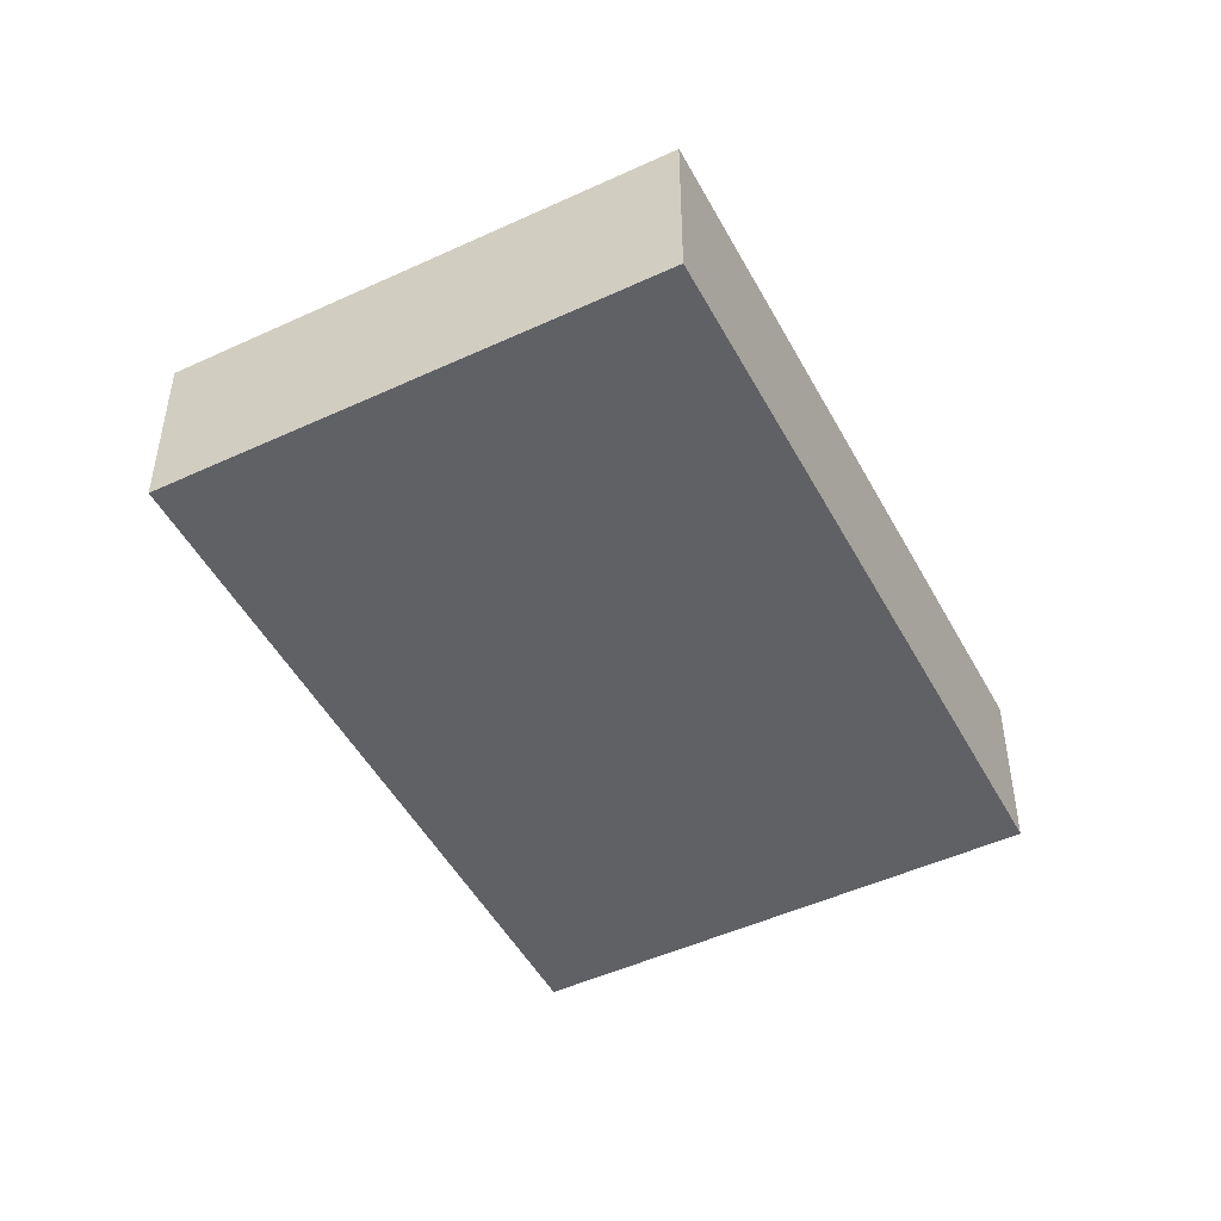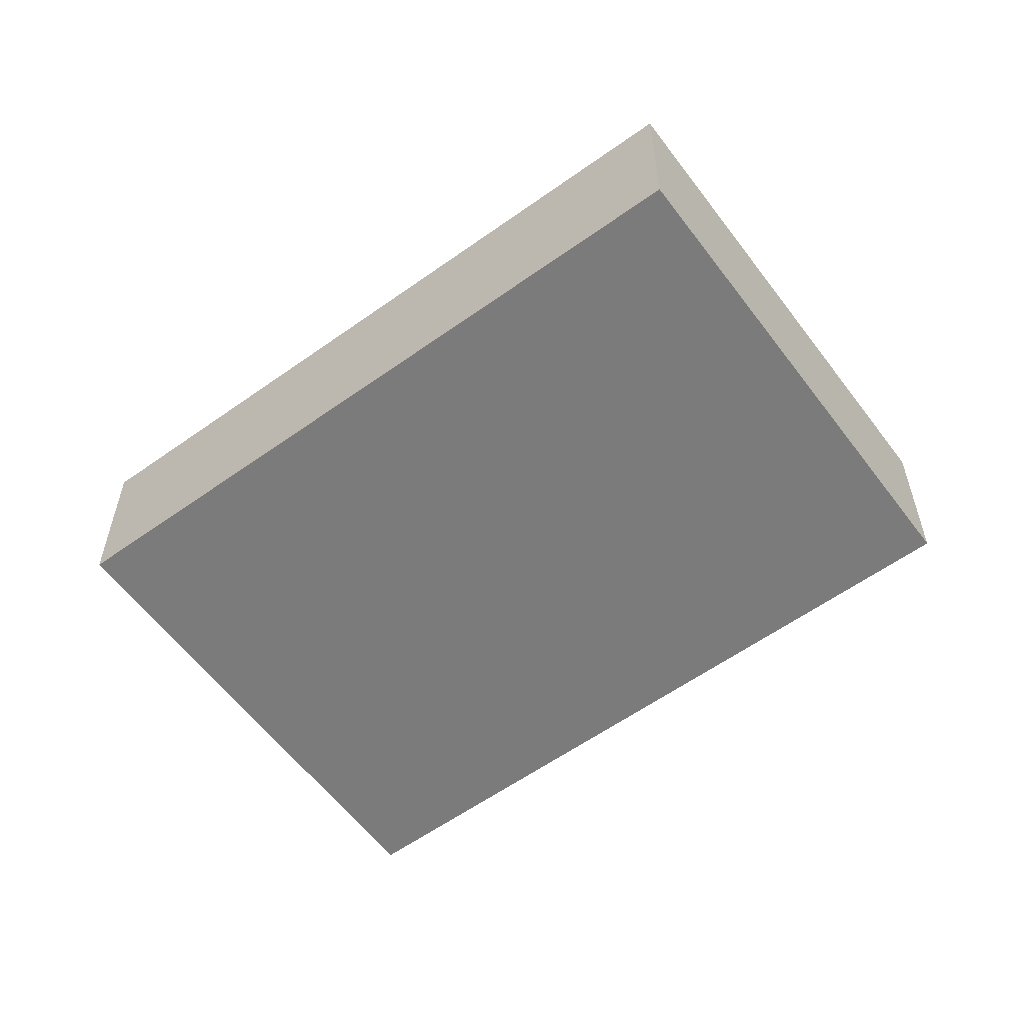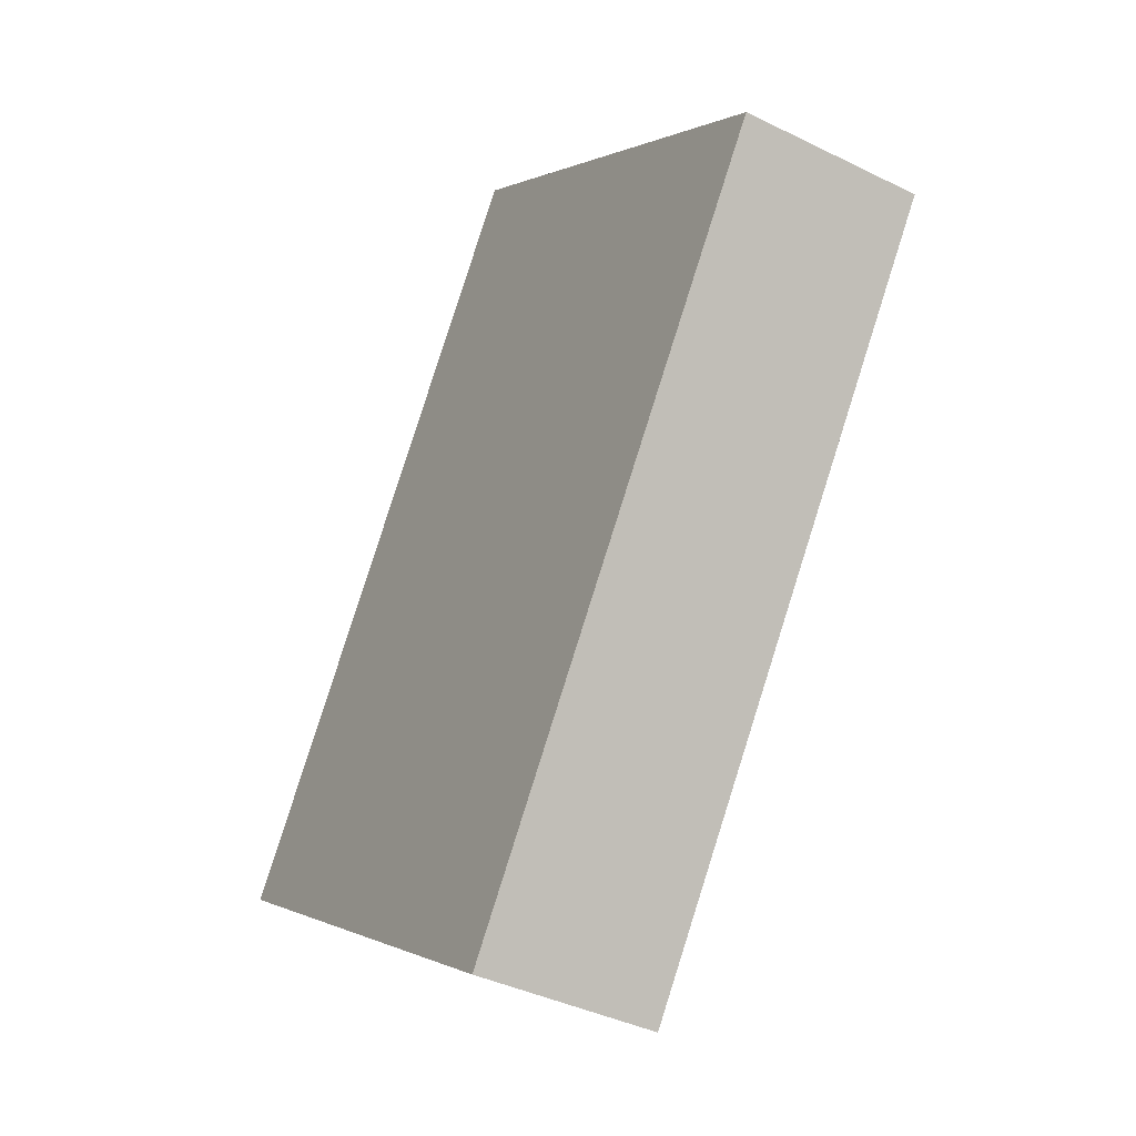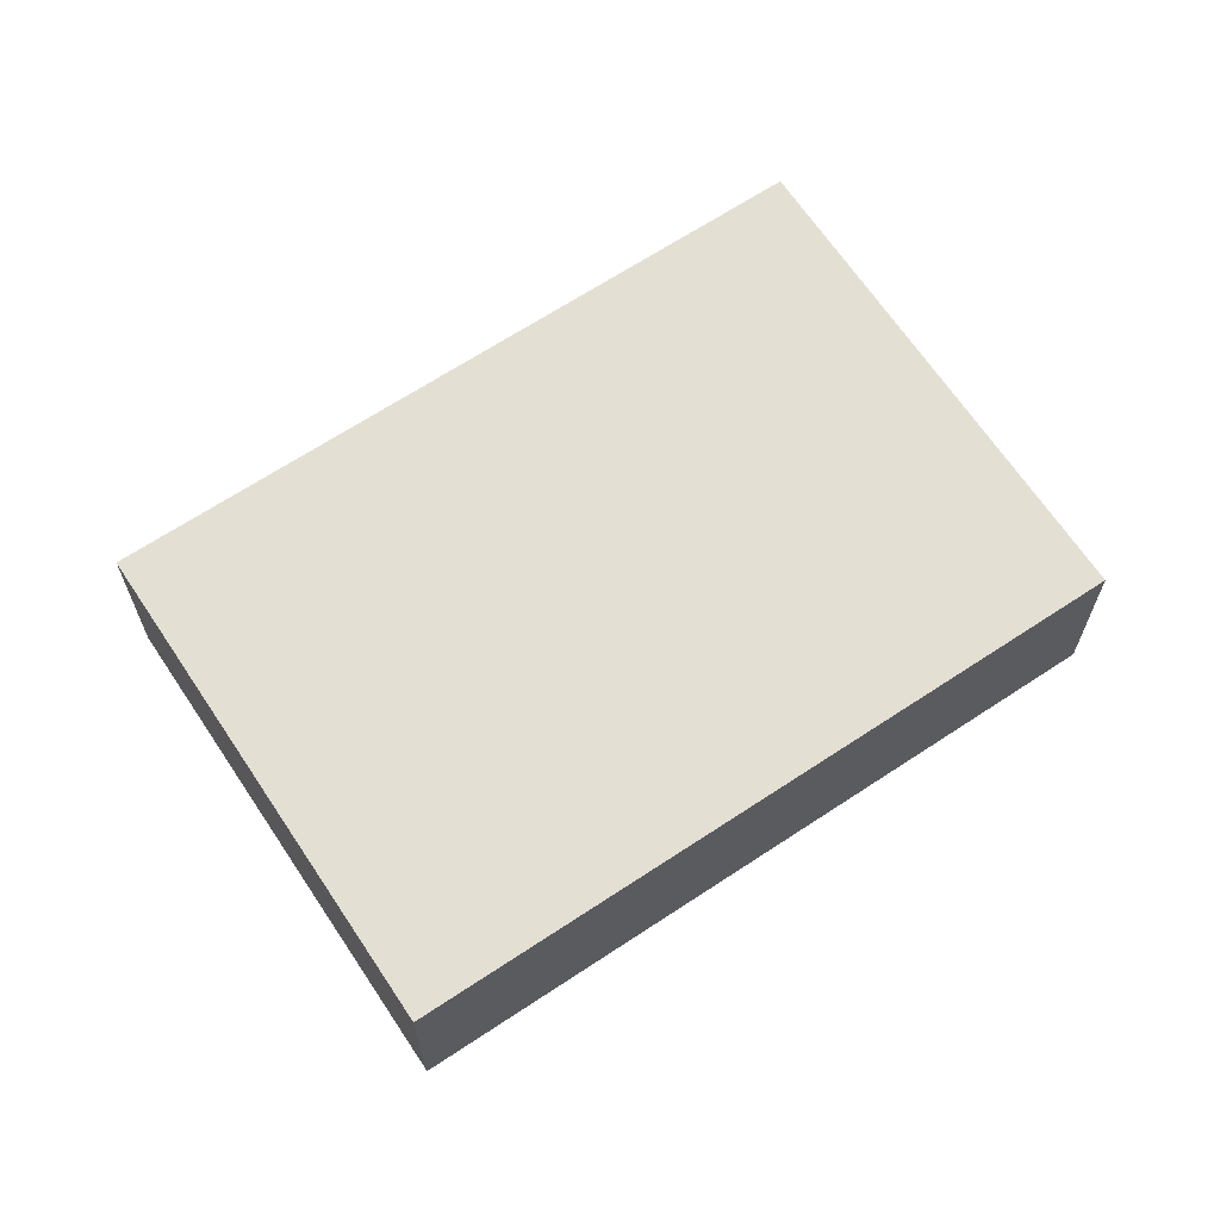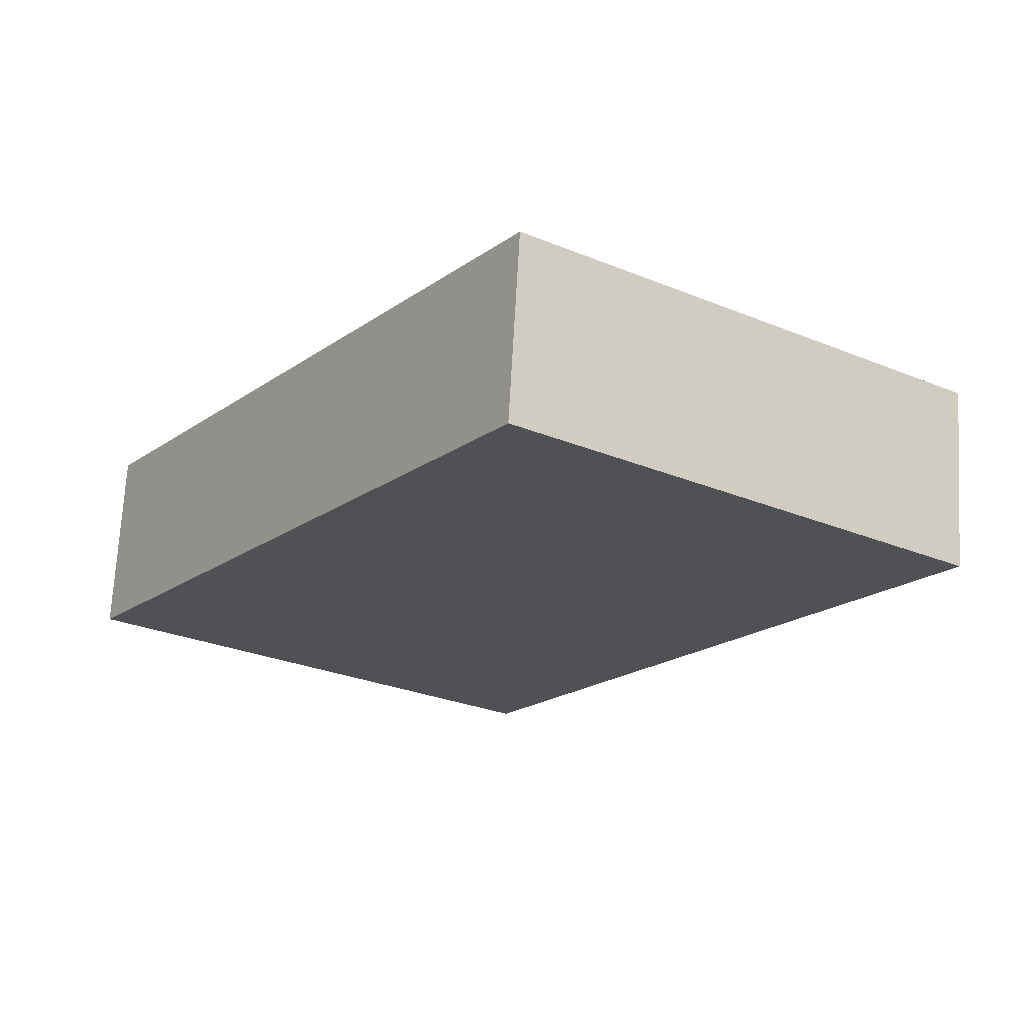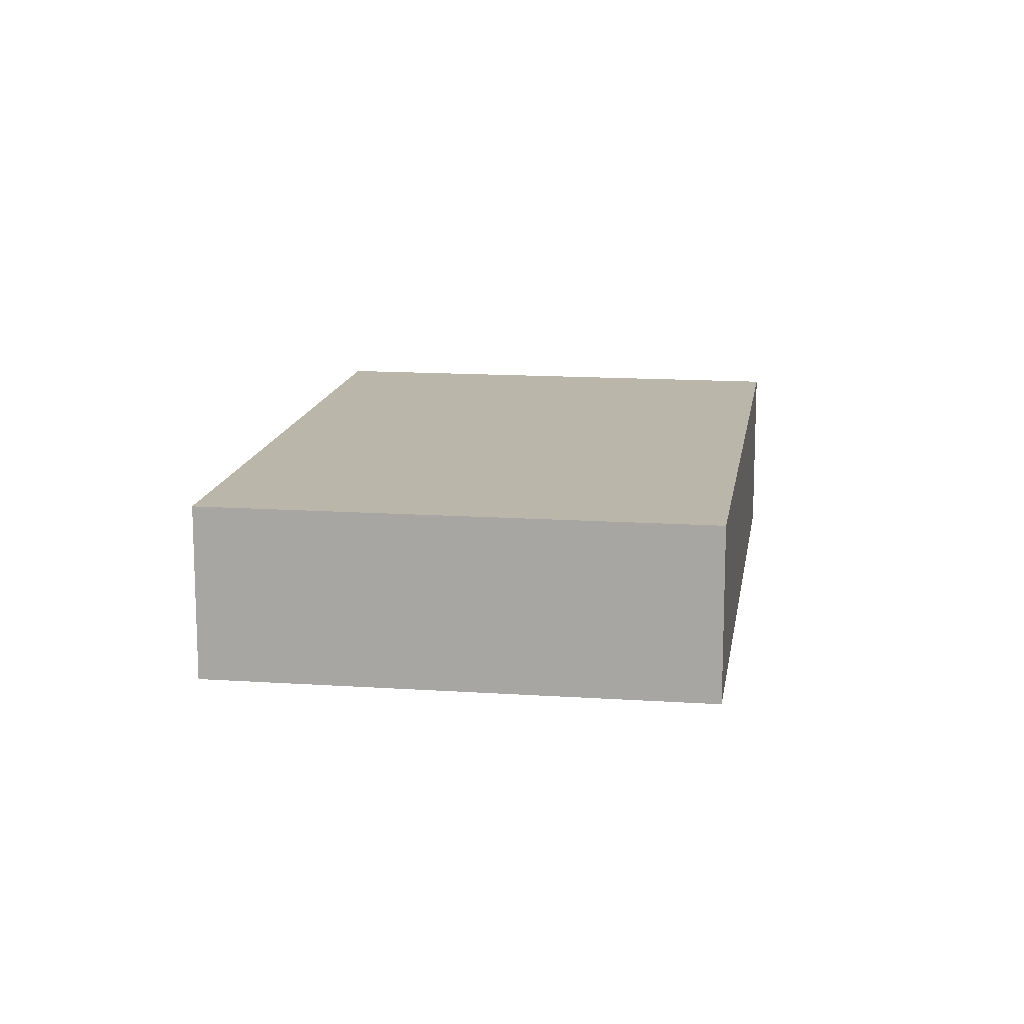
<metadata>
{"format":"obj","ext":"obj","renderer":"f3d","projection":"perspective","resolution":1024,"background":"white","views":[{"elev":-48.7,"azim":172.3,"up":"+Y"},{"elev":-58.4,"azim":91.5,"up":"+Y"},{"elev":-39.3,"azim":-121.7,"up":"+Z"},{"elev":66.4,"azim":21.4,"up":"+Y"},{"elev":69.9,"azim":-176.8,"up":"+Z"},{"elev":14.0,"azim":153.5,"up":"+Y"}]}
</metadata>
<code>
v  1.728 0.712 -2.468
v  1.712 0.712 1.198
v  3.439 0.712 -1.271
v  0 0.712 4.36e-17
v  3.439 7.783e-17 -1.271
v  1.728 1.511e-16 -2.468
v  0 0 0
v  1.712 -7.336e-17 1.198
g defaultobject
f 1 2 3
f 2 1 4
f 5 1 3
f 1 5 6
f 6 4 1
f 4 6 7
f 7 2 4
f 2 7 8
f 8 3 2
f 3 8 5
f 5 7 6
f 7 5 8

</code>
